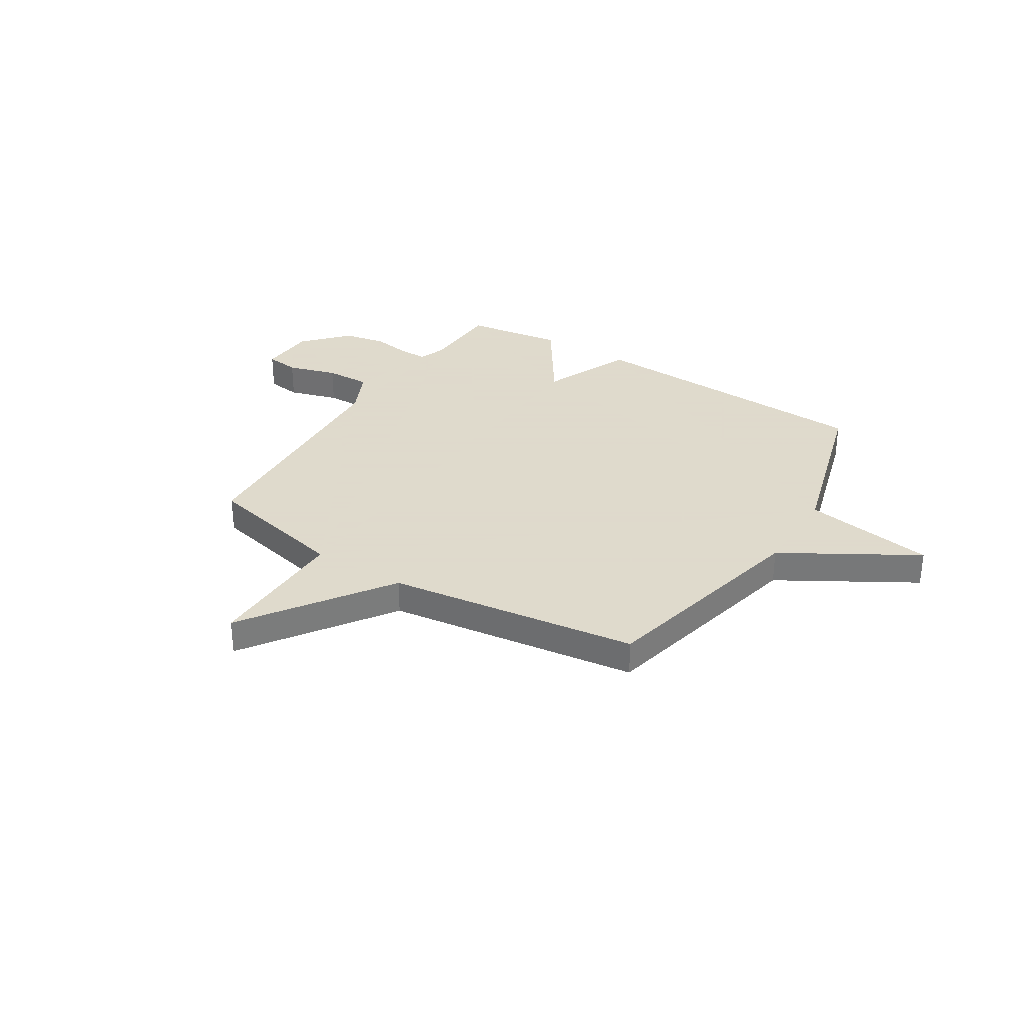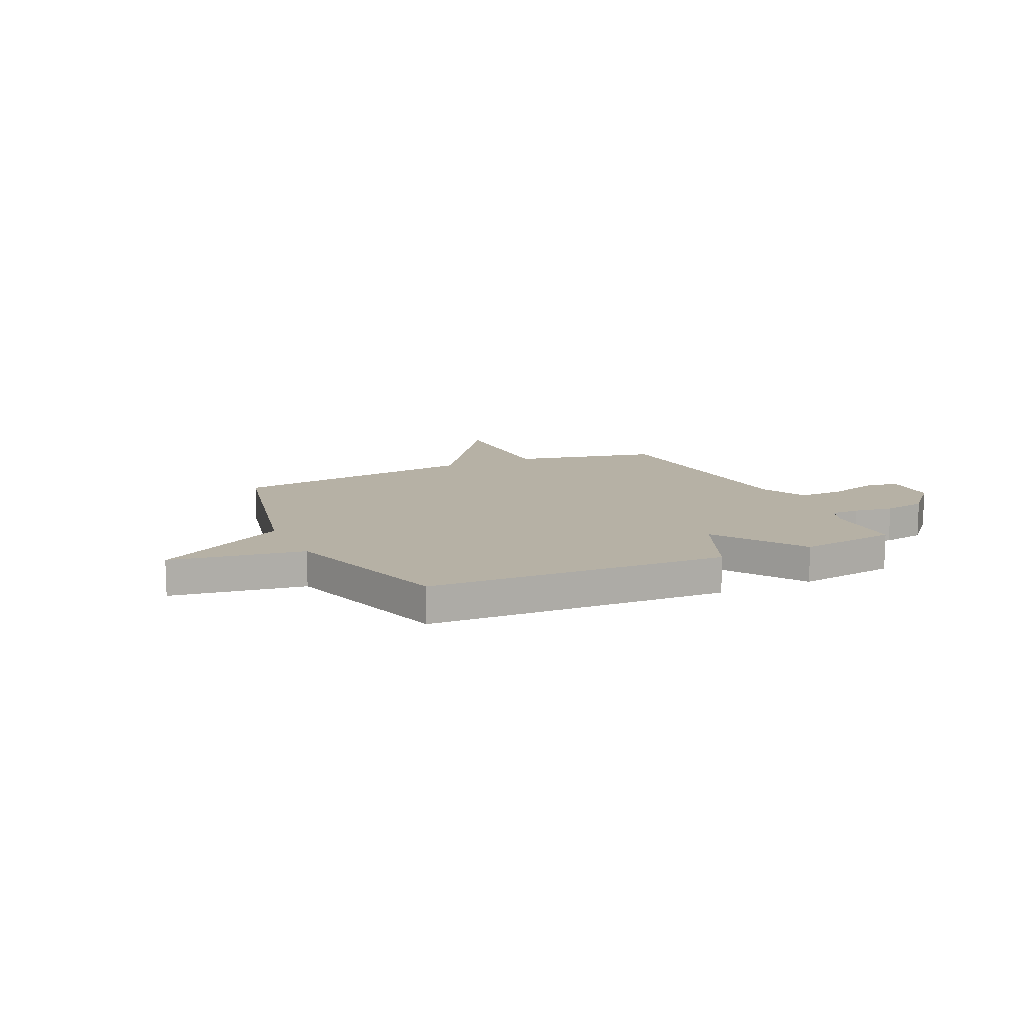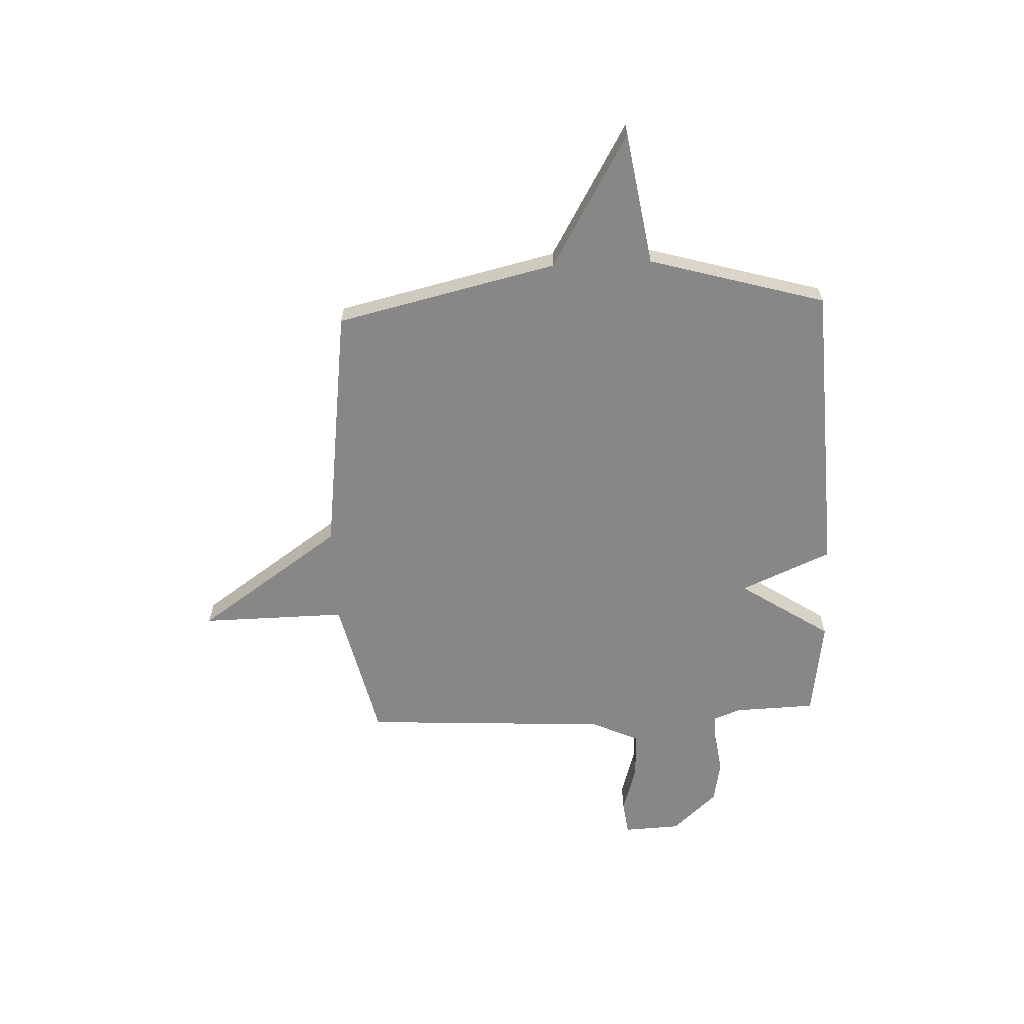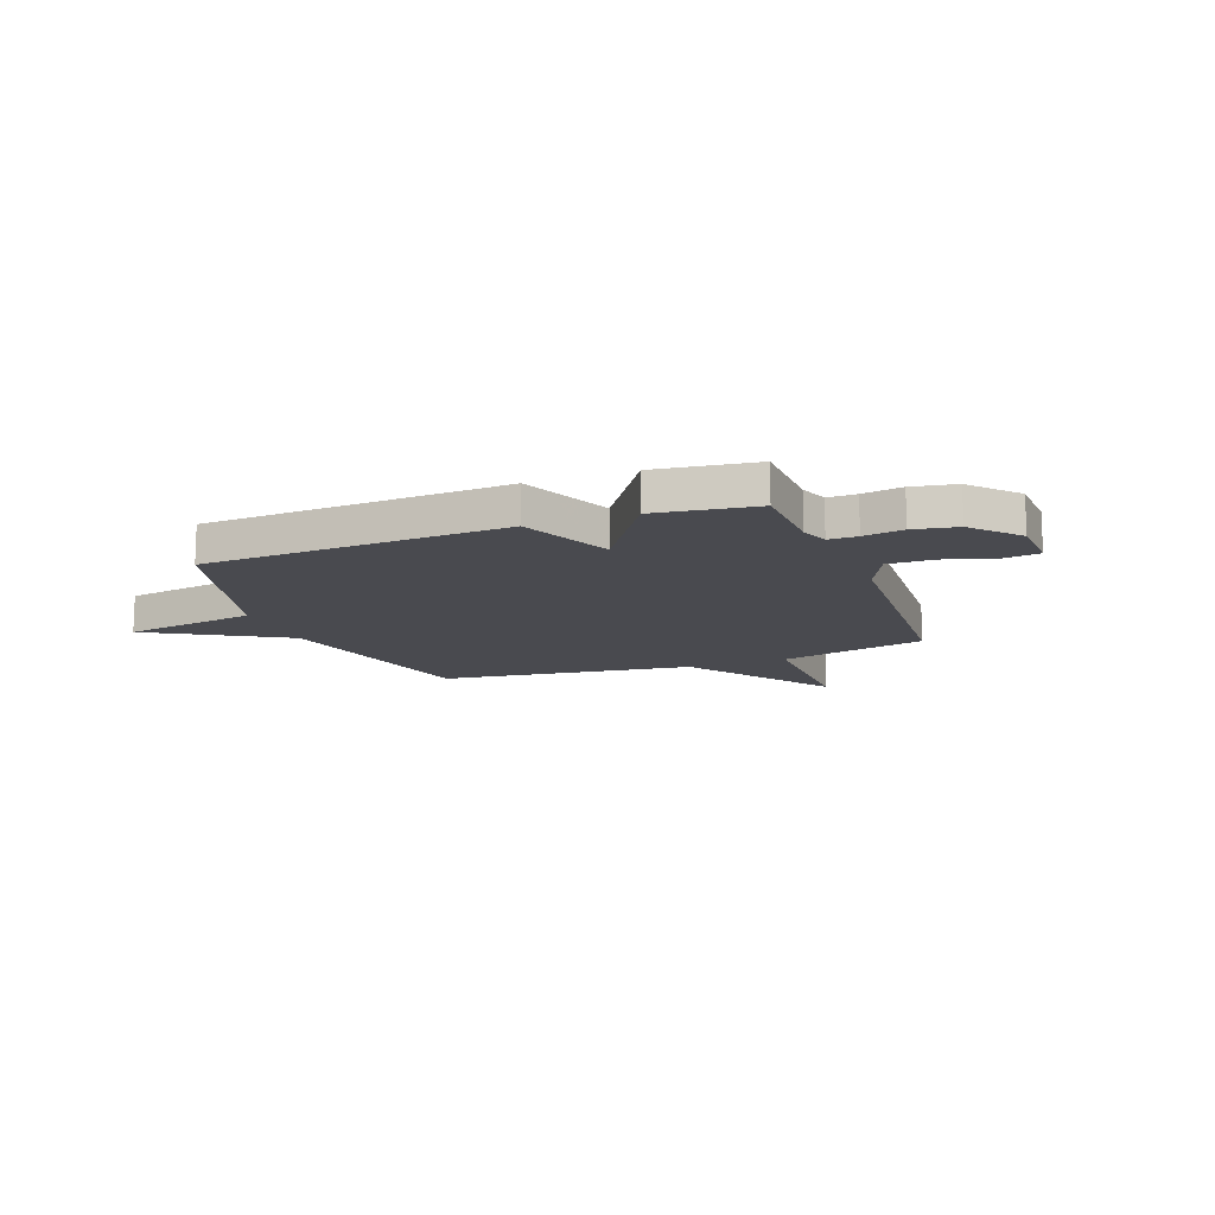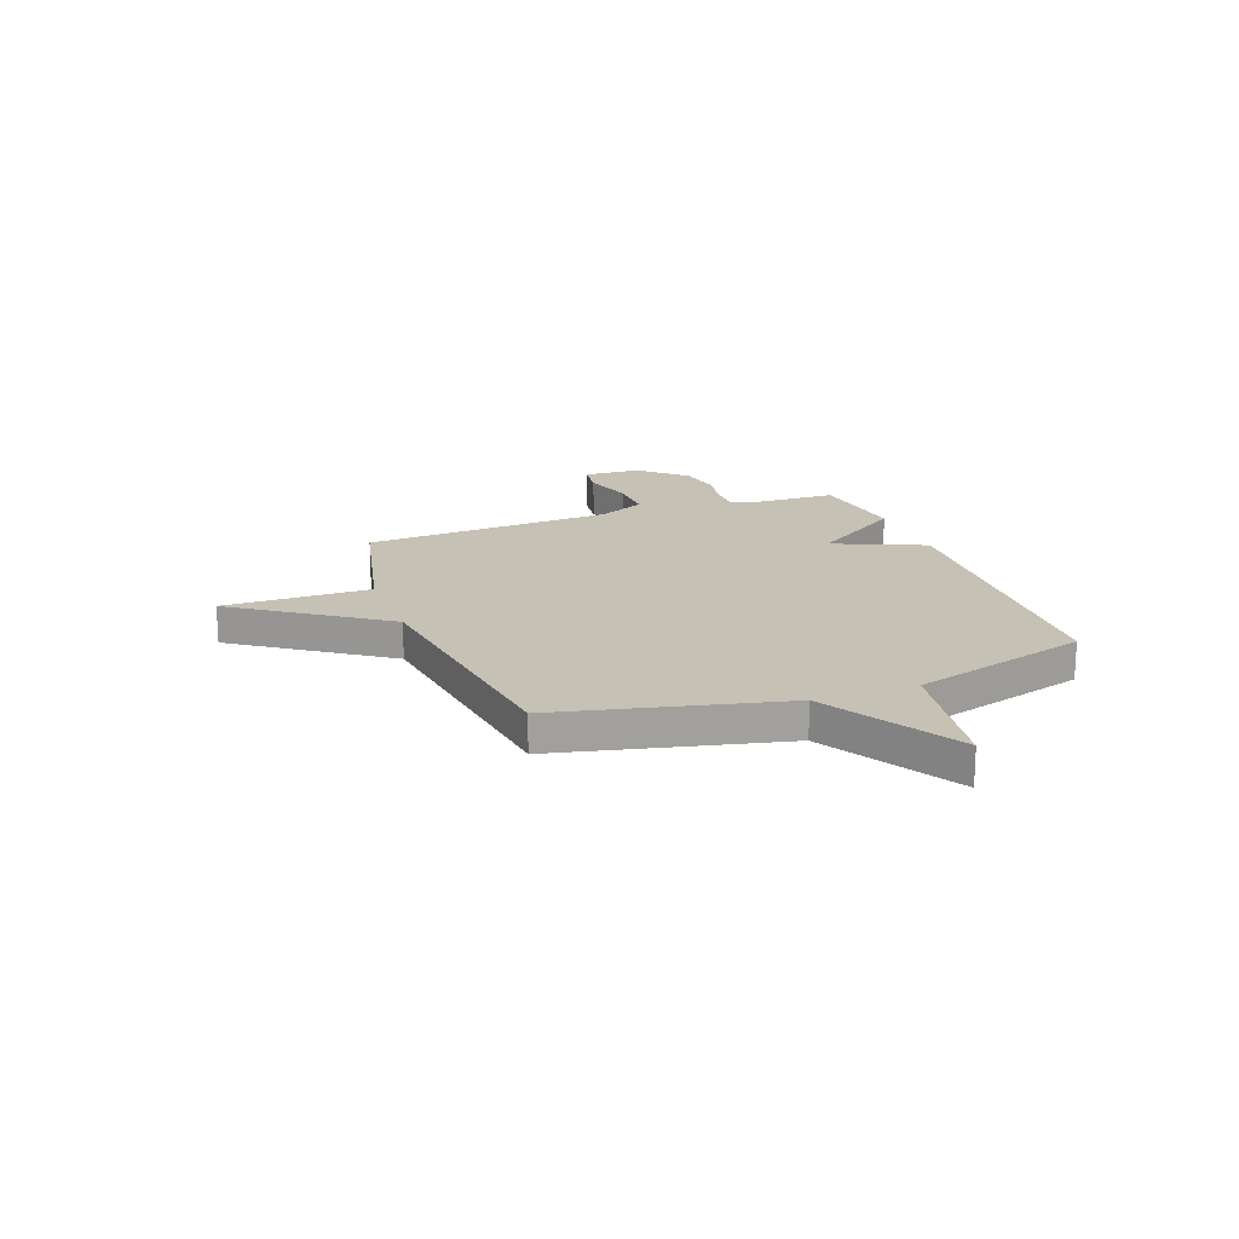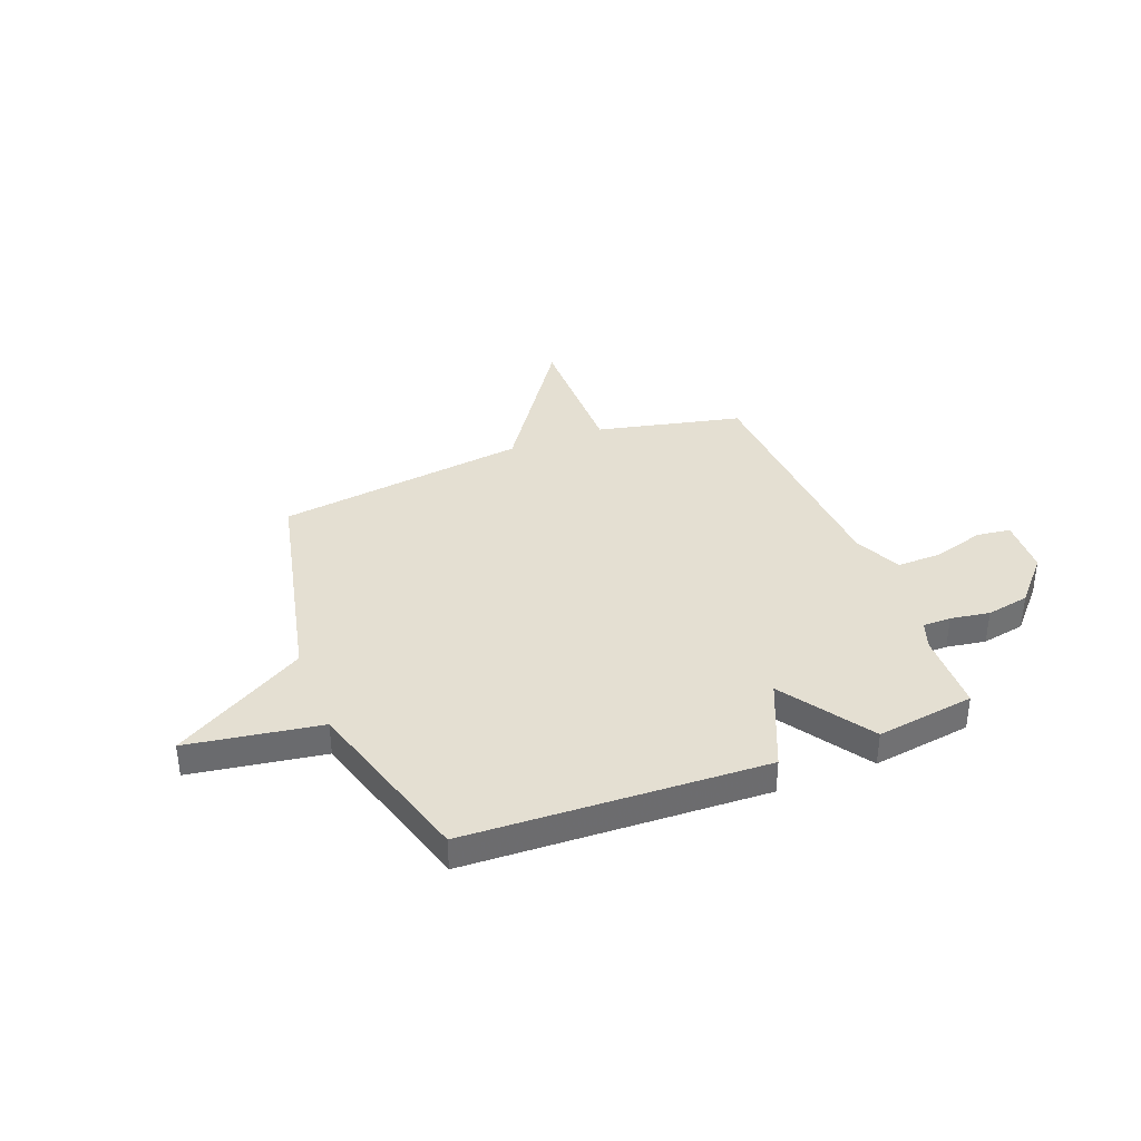
<metadata>
{"format":"obj","ext":"obj","renderer":"f3d","projection":"perspective","resolution":1024,"background":"white","views":[{"elev":32.4,"azim":-148.0,"up":"+Y"},{"elev":12.0,"azim":-25.1,"up":"+Y"},{"elev":-62.4,"azim":-87.4,"up":"+Y"},{"elev":-13.5,"azim":20.8,"up":"+Y"},{"elev":18.7,"azim":-110.3,"up":"+Y"},{"elev":37.0,"azim":-21.4,"up":"+Y"}]}
</metadata>
<code>
v 0.5 0.07 -0.5
v 0.207 0.07 -0.567
v 0.21 0.07 -0.86
v 0.007 0.07 -0.567
v -0.5 0.07 -0.5
v -0.602 0.07 -0.055
v -0.87 0.07 0.102
v -0.602 0.07 0.145
v -0.5 0.07 0.5
v 0.101 0.07 0.528
v 0.18 0.07 0.345
v 0.301 0.07 0.528
v 0.5 0.07 0.5
v 0.505 0.07 0.337
v 0.525 0.07 0.281
v 0.582 0.07 0.281
v 0.661 0.07 0.294
v 0.748 0.07 0.278
v 0.83 0.07 0.188
v 0.835 0.07 0.073
v 0.766 0.07 0.064
v 0.665 0.07 0.094
v 0.573 0.07 0.096
v 0.529 0.07 0.001
v 0.5 0 -0.5
v 0.207 0 -0.567
v 0.21 0 -0.86
v 0.007 0 -0.567
v -0.5 0 -0.5
v -0.602 0 -0.055
v -0.87 0 0.102
v -0.602 0 0.145
v -0.5 0 0.5
v 0.101 0 0.528
v 0.18 0 0.345
v 0.301 0 0.528
v 0.5 0 0.5
v 0.505 0 0.337
v 0.525 0 0.281
v 0.582 0 0.281
v 0.661 0 0.294
v 0.748 0 0.278
v 0.83 0 0.188
v 0.835 0 0.073
v 0.766 0 0.064
v 0.665 0 0.094
v 0.573 0 0.096
v 0.529 0 0.001
f 20 21 22
f 19 20 22
f 18 19 22
f 17 18 22
f 16 17 22
f 15 16 22 23
f 14 15 23 24
f 11 12 13 14
f 8 9 10 11
f 24 1 2
f 14 24 2
f 11 14 2
f 8 11 2
f 4 5 6
f 2 3 4
f 2 4 6
f 8 2 6
f 6 7 8
f 46 45 44
f 46 44 43
f 46 43 42
f 46 42 41
f 46 41 40
f 47 46 40 39
f 48 47 39 38
f 38 37 36 35
f 35 34 33 32
f 26 25 48
f 26 48 38
f 26 38 35
f 26 35 32
f 30 29 28
f 28 27 26
f 30 28 26
f 30 26 32
f 32 31 30
f 1 25 26 2
f 2 26 27 3
f 3 27 28 4
f 4 28 29 5
f 5 29 30 6
f 6 30 31 7
f 7 31 32 8
f 8 32 33 9
f 9 33 34 10
f 10 34 35 11
f 11 35 36 12
f 12 36 37 13
f 13 37 38 14
f 14 38 39 15
f 15 39 40 16
f 16 40 41 17
f 17 41 42 18
f 18 42 43 19
f 19 43 44 20
f 20 44 45 21
f 21 45 46 22
f 22 46 47 23
f 23 47 48 24
f 24 48 25 1

</code>
